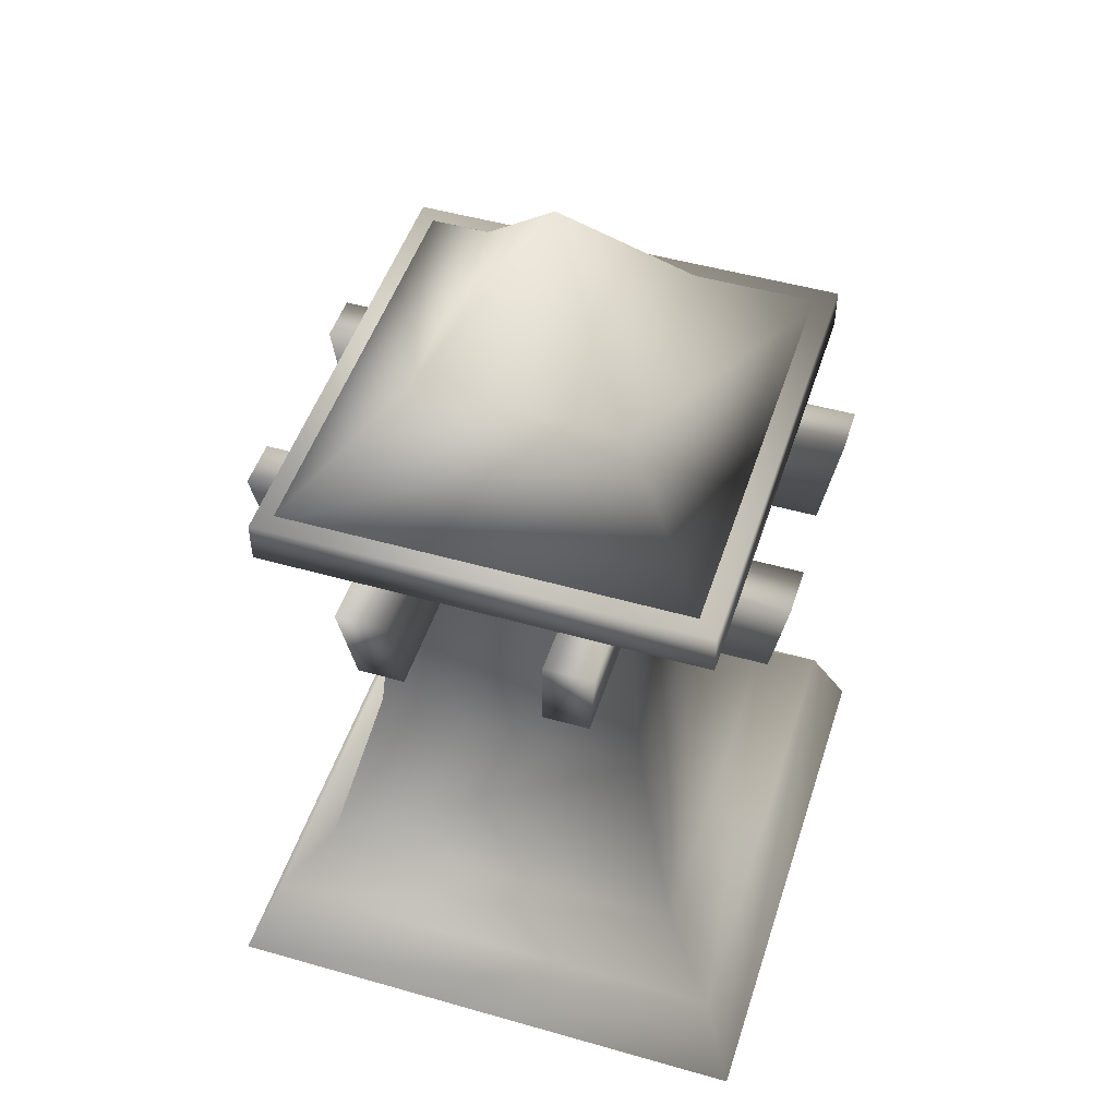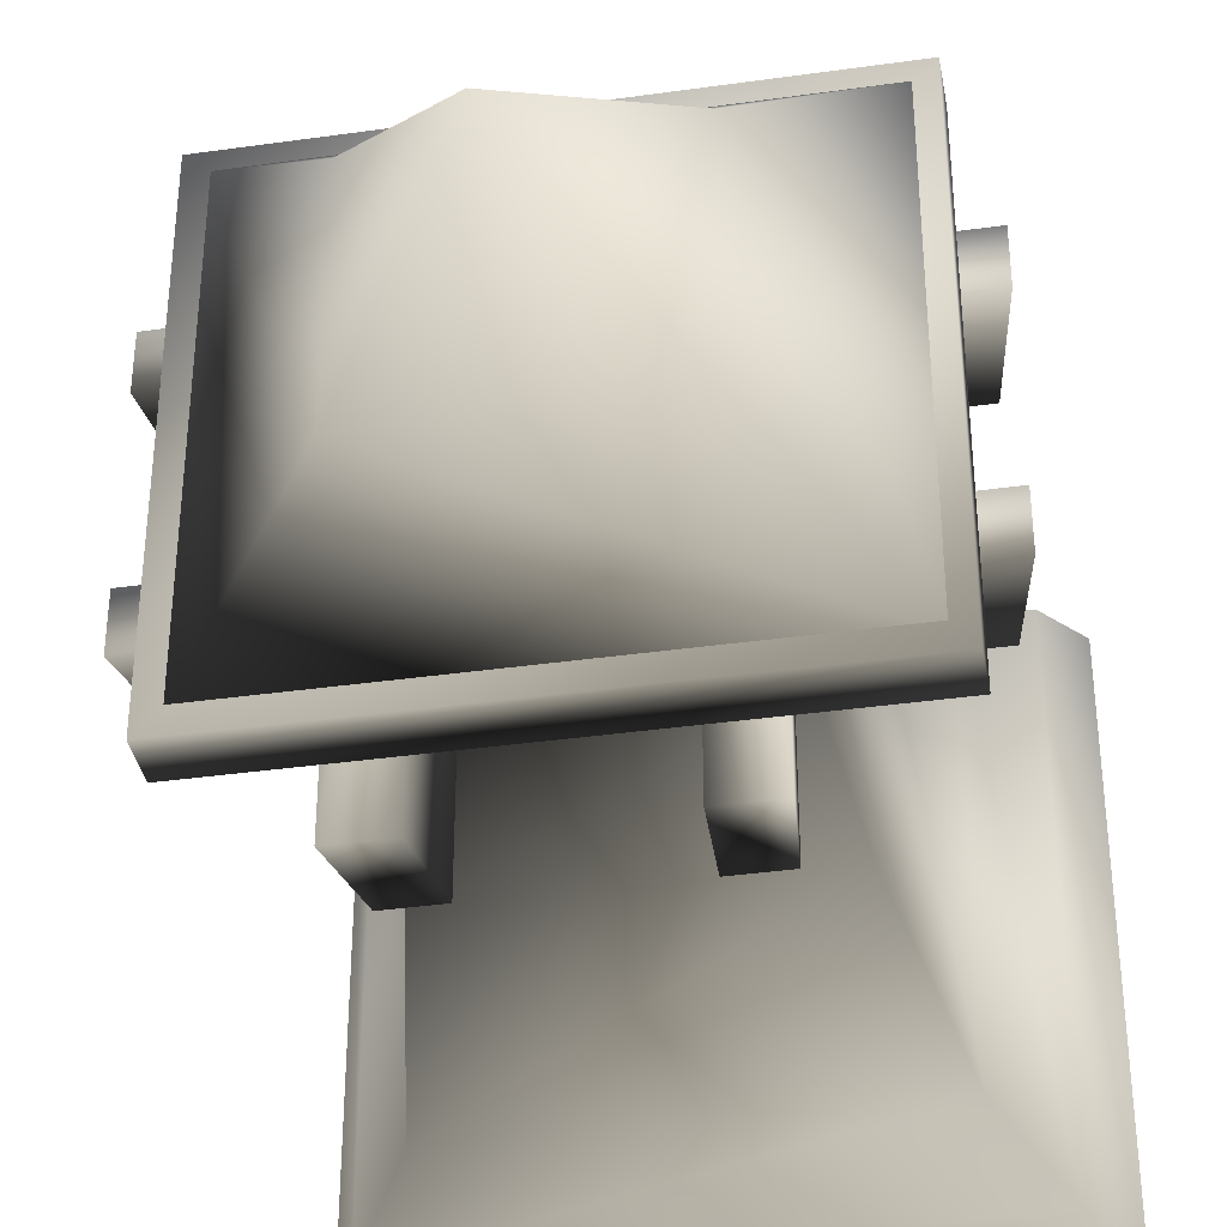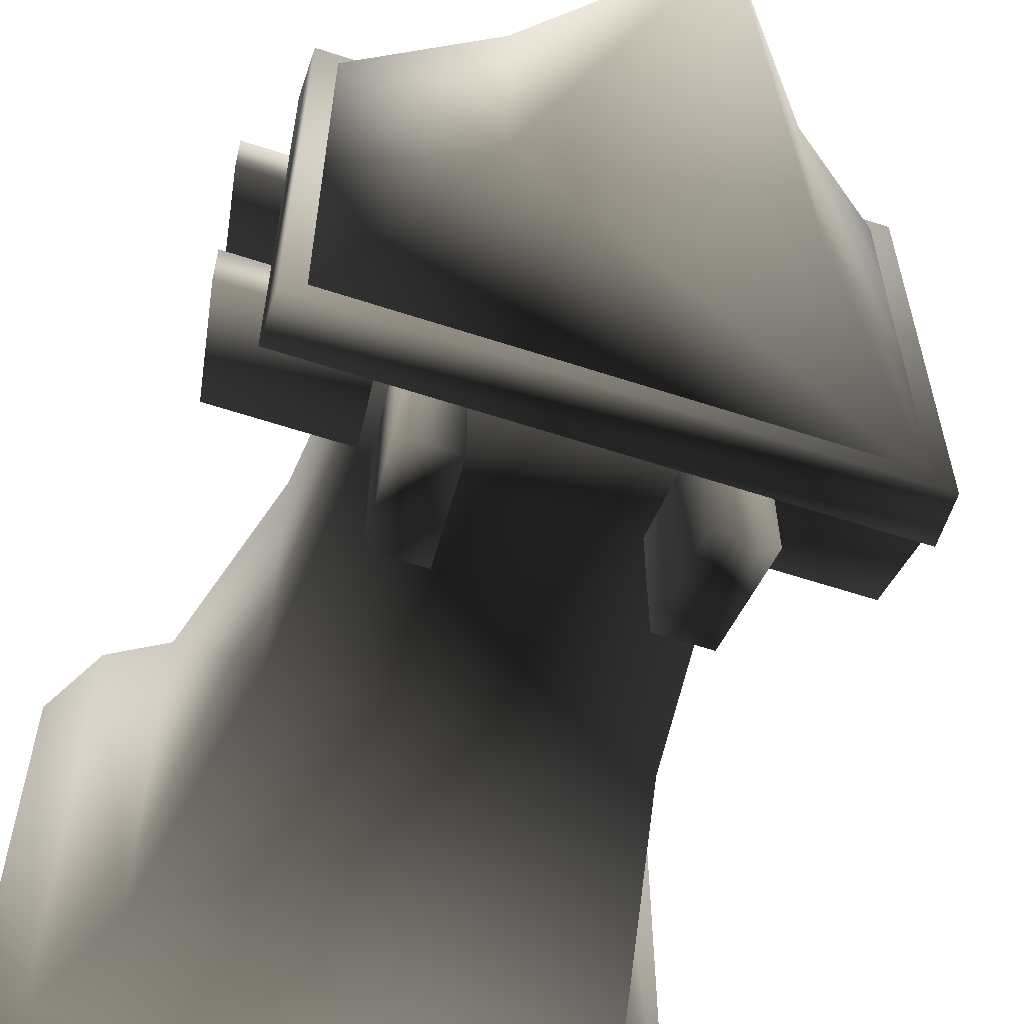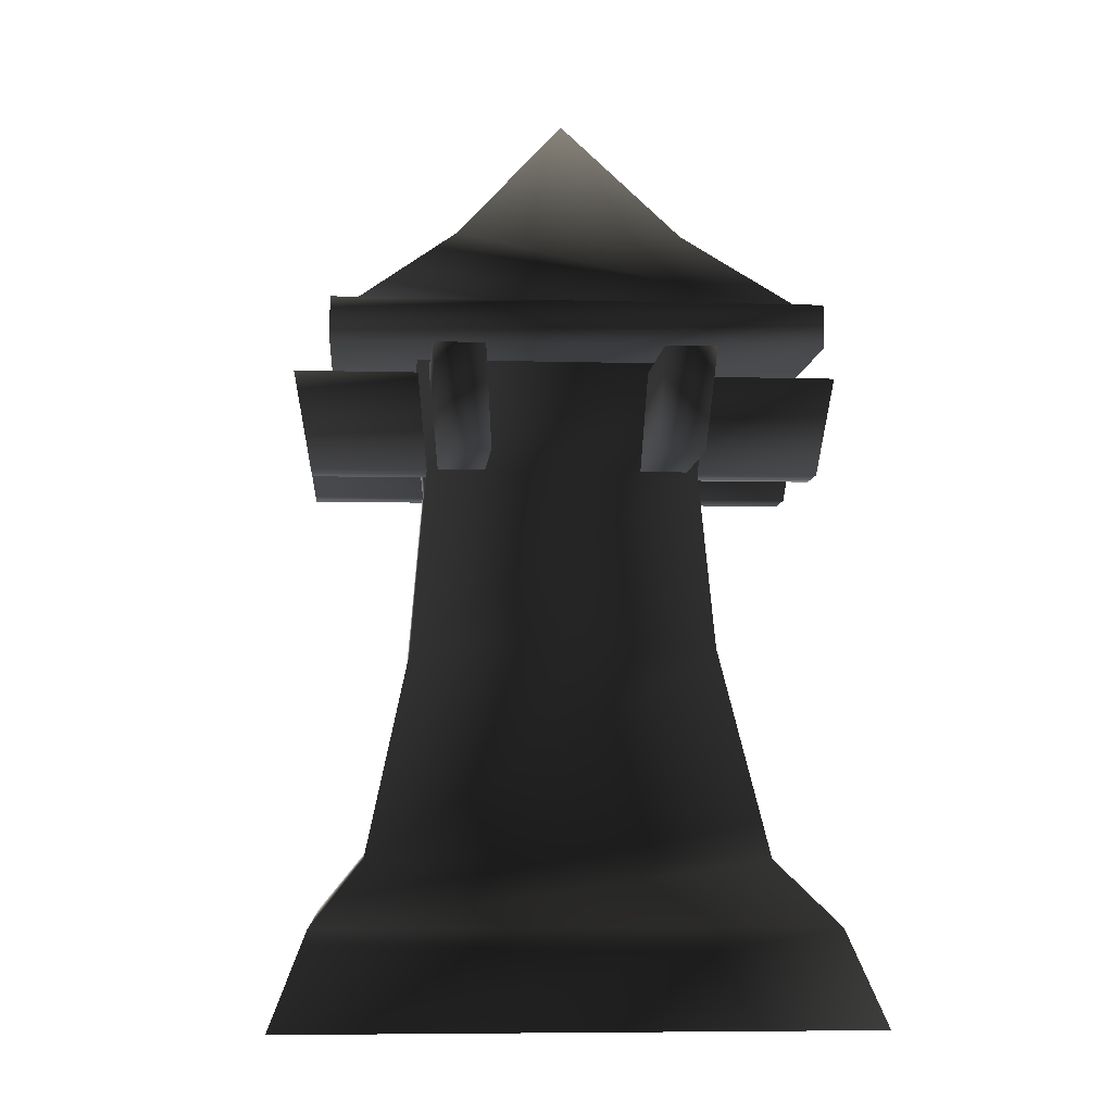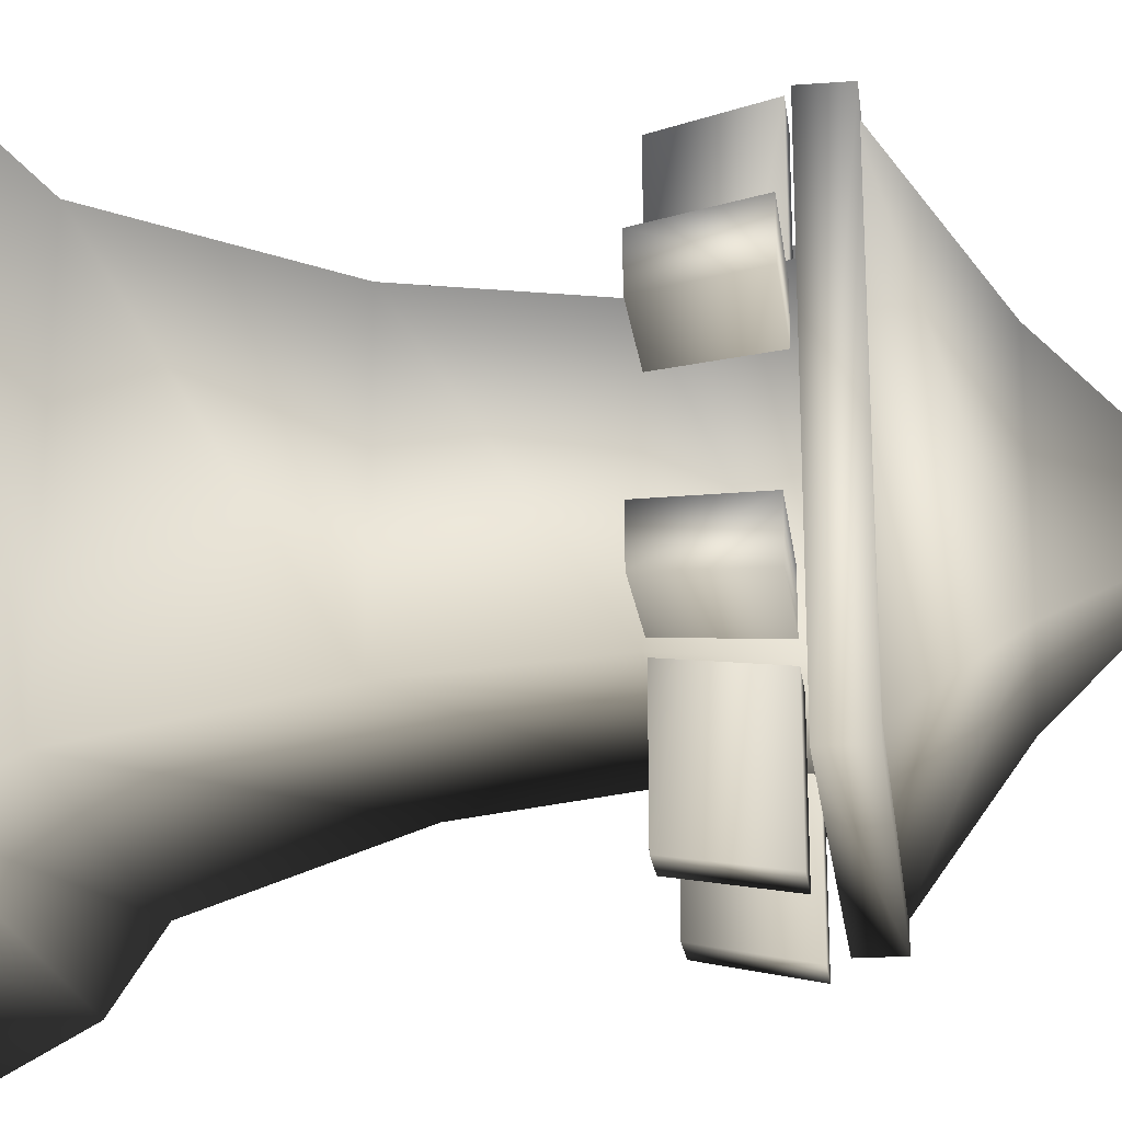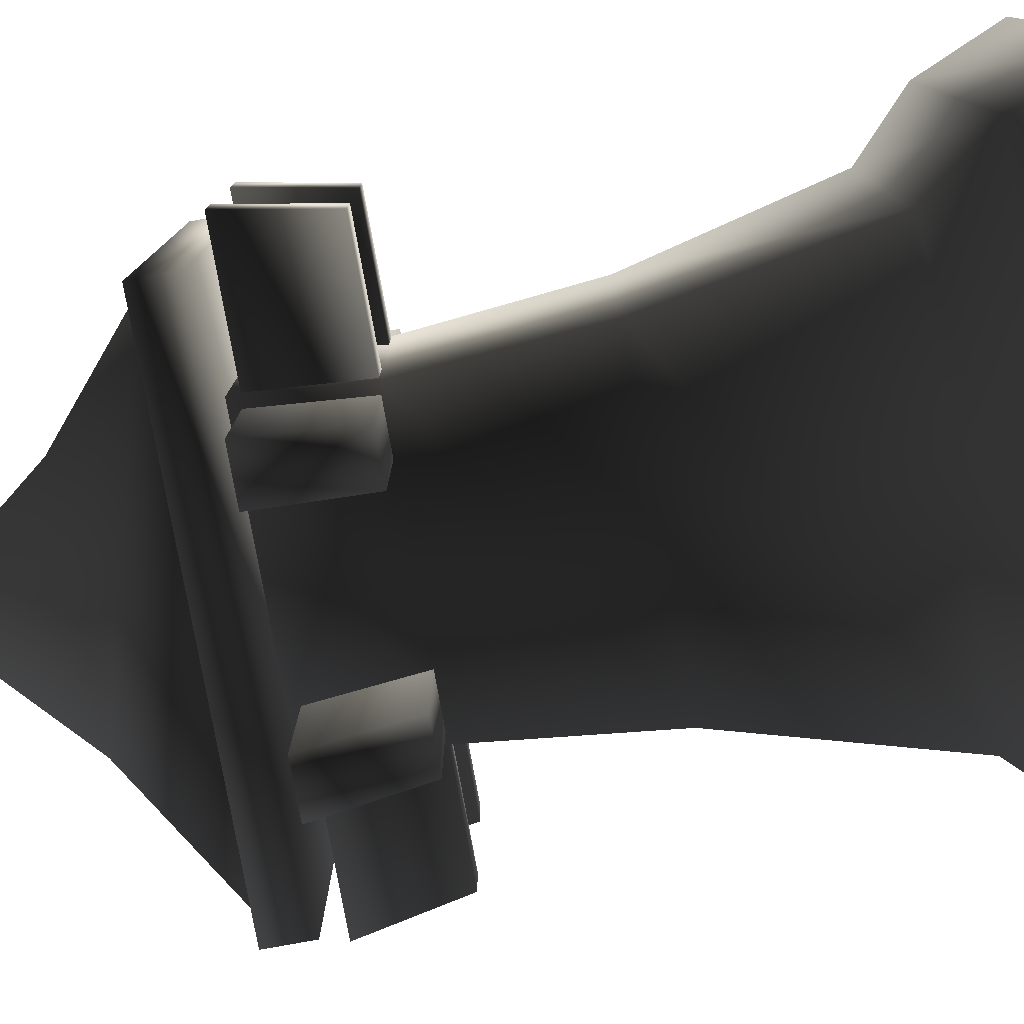
<metadata>
{"format":"obj","ext":"obj","renderer":"f3d","projection":"perspective","resolution":1024,"background":"white","views":[{"elev":48.9,"azim":107.6,"up":"+Y"},{"elev":-37.1,"azim":-169.7,"up":"+Z"},{"elev":-61.4,"azim":161.6,"up":"+Z"},{"elev":-6.6,"azim":175.4,"up":"+Y"},{"elev":-21.9,"azim":97.4,"up":"+Z"},{"elev":-79.6,"azim":-79.7,"up":"+Z"}]}
</metadata>
<code>
v -1.31 2.725 -0.3315
v -1.31 2.725 -0.5689
v 1.268 2.725 -0.3315
v -0.4298 3.22 1.386
v -0.6346 2.725 1.296
v -0.3972 2.725 1.296
v -0.6838 3.22 1.386
v -0.6346 2.725 -1.282
v -0.4298 3.22 -1.372
v -0.3972 2.725 -1.282
v -0.6838 3.22 -1.372
v -0.6838 3.22 -1.372
v -0.6346 2.725 -1.282
v -0.6838 3.22 1.386
v -0.6346 2.725 1.296
v -0.4298 3.22 -1.372
v -0.6838 3.22 -1.372
v -0.4298 3.22 1.386
v -0.6838 3.22 1.386
v -0.3972 2.725 -1.282
v -0.4298 3.22 -1.372
v -0.3972 2.725 1.296
v -0.4298 3.22 1.386
v -0.6346 2.725 -1.282
v -0.3972 2.725 -1.282
v -0.6346 2.725 1.296
v -0.3972 2.725 1.296
v 0.3933 2.725 1.296
v 0.6307 2.725 1.296
v 0.4259 3.22 1.386
v 0.6799 3.22 1.386
v 0.3933 2.725 -1.282
v 0.4259 3.22 -1.372
v 0.6307 2.725 -1.282
v 0.6799 3.22 -1.372
v 0.6307 2.725 -1.282
v 0.6799 3.22 1.386
v 0.6307 2.725 1.296
v 0.6799 3.22 -1.372
v 0.6799 3.22 -1.372
v 0.4259 3.22 1.386
v 0.6799 3.22 1.386
v 0.4259 3.22 -1.372
v 0.4259 3.22 -1.372
v 0.3933 2.725 1.296
v 0.4259 3.22 1.386
v 0.3933 2.725 -1.282
v 0.3933 2.725 -1.282
v 0.6307 2.725 1.296
v 0.3933 2.725 1.296
v 0.6307 2.725 -1.282
v -1.31 2.725 0.3724
v -1.31 2.725 0.6098
v -1.4 3.22 0.405
v -1.4 3.22 0.659
v 1.268 2.725 0.3724
v 1.358 3.22 0.405
v 1.268 2.725 0.6098
v 1.358 3.22 0.659
v 1.268 2.725 0.6098
v -1.4 3.22 0.659
v -1.31 2.725 0.6098
v 1.358 3.22 0.659
v 1.358 3.22 0.659
v -1.4 3.22 0.405
v -1.4 3.22 0.659
v 1.358 3.22 0.405
v 1.358 3.22 0.405
v -1.31 2.725 0.3724
v -1.4 3.22 0.405
v 1.268 2.725 0.3724
v 1.268 2.725 0.3724
v -1.31 2.725 0.6098
v -1.31 2.725 0.3724
v 1.268 2.725 0.6098
v -1.246 3.487 1.146
v -1.246 3.27 -1.128
v -1.246 3.27 1.146
v -1.246 3.487 -1.128
v 1.17 3.487 1.146
v 1.17 3.487 -1.128
v -1.246 3.487 1.146
v -1.246 3.487 -1.128
v 1.17 3.27 1.146
v 1.17 3.487 1.146
v -1.246 3.27 1.146
v -1.246 3.487 1.146
v 1.17 3.27 -1.128
v 1.17 3.27 1.146
v -1.246 3.27 -1.128
v -1.246 3.27 1.146
v -1.4 3.22 -0.3641
v -1.31 2.725 -0.5689
v -1.31 2.725 -0.3315
v -1.4 3.22 -0.6181
v 1.268 2.725 -0.5689
v 1.358 3.22 -0.3641
v 1.268 2.725 -0.3315
v 1.358 3.22 -0.6181
v 1.358 3.22 -0.6181
v 1.268 2.725 -0.5689
v -1.4 3.22 -0.6181
v -1.31 2.725 -0.5689
v 1.358 3.22 -0.3641
v 1.358 3.22 -0.6181
v -1.4 3.22 -0.3641
v -1.4 3.22 -0.6181
v 1.268 2.725 -0.3315
v 1.358 3.22 -0.3641
v -1.31 2.725 -0.3315
v -1.4 3.22 -0.3641
v 1.17 3.487 -1.128
v 1.17 3.27 -1.128
v -1.246 3.487 -1.128
v -1.246 3.27 -1.128
v 1.17 3.487 1.146
v 1.17 3.27 1.146
v 0.7408 3.287 0.7425
v -0.7391 3.287 0.7425
v -0.6892 2.713 0.644
v 0.6836 2.713 0.644
v -0.7391 3.287 -0.6988
v 0.7408 3.287 -0.6988
v 0.6836 2.713 -0.6166
v -0.6892 2.713 -0.618
v 0.6836 2.713 0.644
v 0.7408 3.287 0.7425
v -0.7391 3.287 -0.6988
v -0.6892 2.713 -0.618
v 1.268 2.725 -0.5689
v 0.9843 0.7829 0.9965
v 0.9843 0.7829 -0.968
v 0.7598 1.824 -0.7009
v 0.6836 2.713 0.644
v -0.6892 2.713 0.644
v -0.7653 1.824 0.7282
v 0.7598 1.824 0.7282
v -0.99 0.7829 0.9965
v 0.9843 0.7829 0.9965
v -0.6892 2.713 0.644
v -0.6892 2.713 -0.618
v -0.7653 1.824 -0.7002
v -0.7653 1.824 0.7282
v -0.99 0.7829 -0.968
v -0.99 0.7829 0.9965
v -0.6892 2.713 -0.618
v 0.6836 2.713 -0.6166
v 0.7598 1.824 -0.7009
v -0.7653 1.824 -0.7002
v 0.9843 0.7829 -0.968
v -0.99 0.7829 -0.968
v 0.6836 2.713 -0.6166
v 0.6836 2.713 0.644
v 0.7598 1.824 0.7282
v 1.416 0.006471 1.43
v 1.416 0.006471 -1.439
v 1.239 0.4661 -1.26
v 0.9843 0.7829 0.9965
v -0.99 0.7829 0.9965
v -1.277 0.4661 1.254
v 1.239 0.4661 1.254
v -1.454 0.006471 1.43
v 1.416 0.006471 1.43
v -0.99 0.7829 -0.968
v -1.277 0.4661 -1.26
v -1.277 0.4661 1.254
v -1.454 0.006471 -1.439
v -1.454 0.006471 1.43
v -0.99 0.7829 -0.968
v 0.9843 0.7829 -0.968
v 1.239 0.4661 -1.26
v -1.277 0.4661 -1.26
v 0.9843 0.7829 -0.968
v 0.9843 0.7829 0.9965
v 1.239 0.4661 1.254
v -0.04328 4.713 0.0189
v -0.6188 3.977 0.5557
v 0.5322 3.977 0.5557
v -1.194 3.453 -1.055
v -0.04328 3.453 0.0189
v -1.194 3.453 1.092
v 1.108 3.453 -1.055
v 1.108 3.453 1.092
v -0.6188 3.977 0.5557
v -1.194 3.453 -1.055
v -1.194 3.453 1.092
v -0.6188 3.977 -0.5179
v 0.5322 3.977 -0.5179
v -0.6188 3.977 -0.5179
v -1.194 3.453 -1.055
v 1.108 3.453 -1.055
v 0.5322 3.977 -0.5179
v 1.108 3.453 1.092
v 1.108 3.453 -1.055
v 0.5322 3.977 0.5557
v -1.194 3.453 1.092
v 1.108 3.453 1.092
g DIRECTIONALMARKER02
o DIRECTIONALMARKER020
f 1 2 3
f 4 5 6
f 4 7 5
f 8 9 10
f 8 11 9
f 12 13 14
f 15 14 13
f 16 17 18
f 19 18 17
f 20 21 22
f 23 22 21
f 24 25 26
f 27 26 25
f 28 29 30
f 29 31 30
f 32 33 34
f 33 35 34
f 36 37 38
f 37 36 39
f 40 41 42
f 41 40 43
f 44 45 46
f 45 44 47
f 48 49 50
f 49 48 51
f 52 53 54
f 53 55 54
f 56 57 58
f 57 59 58
f 60 61 62
f 61 60 63
f 64 65 66
f 65 64 67
f 68 69 70
f 69 68 71
f 72 73 74
f 73 72 75
f 76 77 78
f 76 79 77
f 80 81 82
f 83 82 81
f 84 85 86
f 87 86 85
f 88 89 90
f 91 90 89
f 92 93 94
f 92 95 93
f 96 97 98
f 96 99 97
f 100 101 102
f 103 102 101
f 104 105 106
f 107 106 105
f 108 109 110
f 111 110 109
f 112 113 114
f 115 114 113
f 113 116 117
f 113 112 116
f 118 119 120
f 120 121 118
f 122 123 124
f 124 125 122
f 126 124 123
f 123 127 126
f 127 123 128
f 128 119 127
f 119 128 129
f 129 120 119
f 130 3 2
o DIRECTIONALMARKER021
f 131 132 133
f 134 135 136
f 136 137 134
f 137 136 138
f 138 139 137
f 140 141 142
f 142 143 140
f 143 142 144
f 144 145 143
f 146 147 148
f 148 149 146
f 149 148 150
f 150 151 149
f 152 153 154
f 154 133 152
f 133 154 131
o DIRECTIONALMARKER022
f 155 156 157
f 158 159 160
f 160 161 158
f 161 160 162
f 162 163 161
f 159 164 165
f 165 166 159
f 166 165 167
f 167 168 166
f 169 170 171
f 171 172 169
f 172 171 156
f 156 167 172
f 173 174 175
f 175 157 173
f 157 175 155
o DIRECTIONALMARKER023
f 176 177 178
f 179 180 181
f 182 180 179
f 183 180 182
f 181 180 183
f 184 185 186
f 187 185 184
f 176 187 184
f 176 188 189
f 189 188 190
f 188 191 190
f 192 193 194
f 195 193 192
f 176 195 192
f 178 196 197
f 177 196 178

</code>
